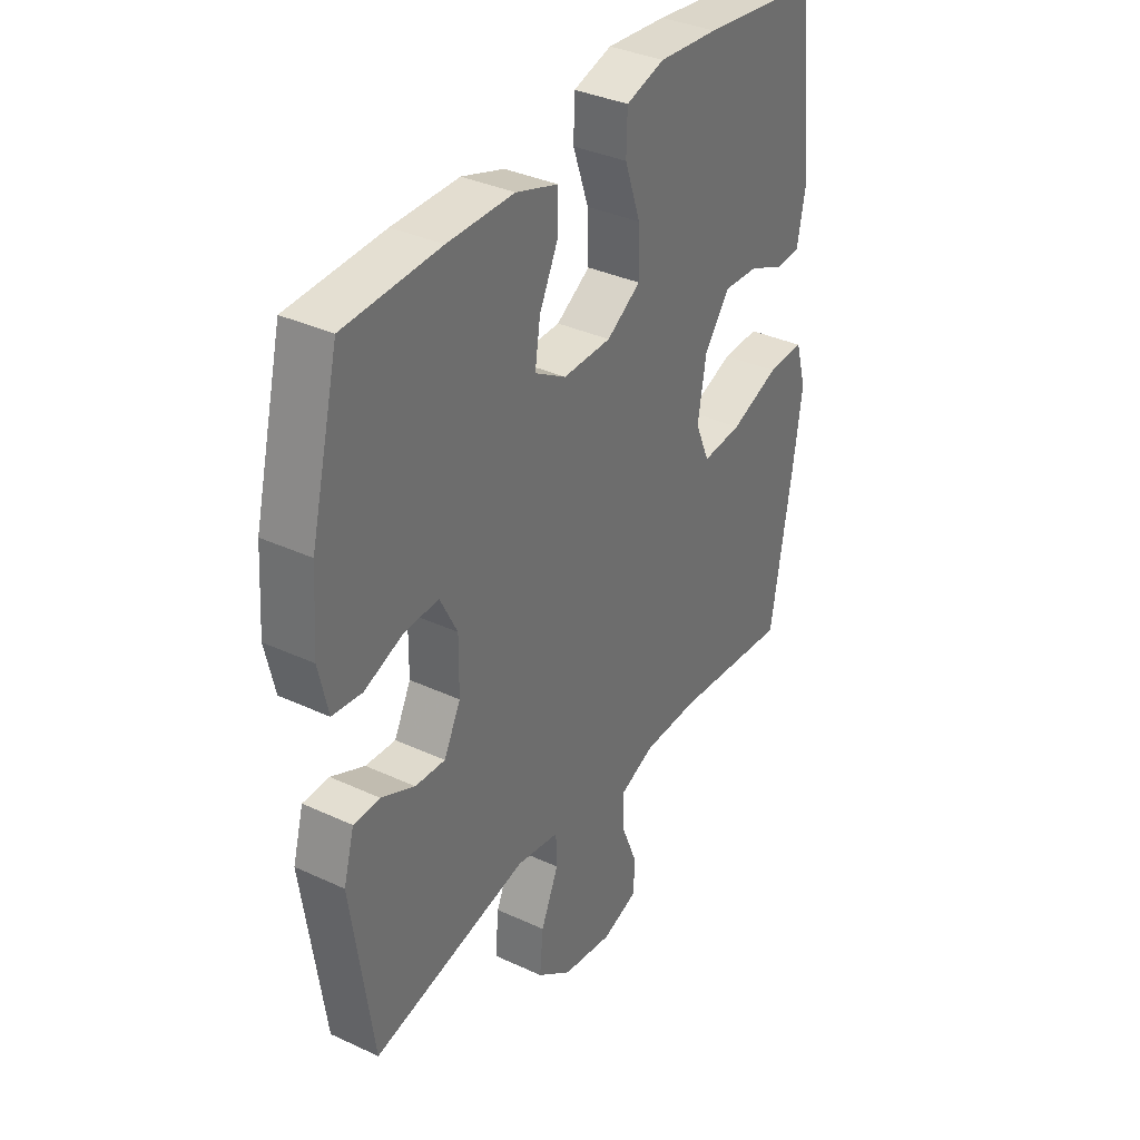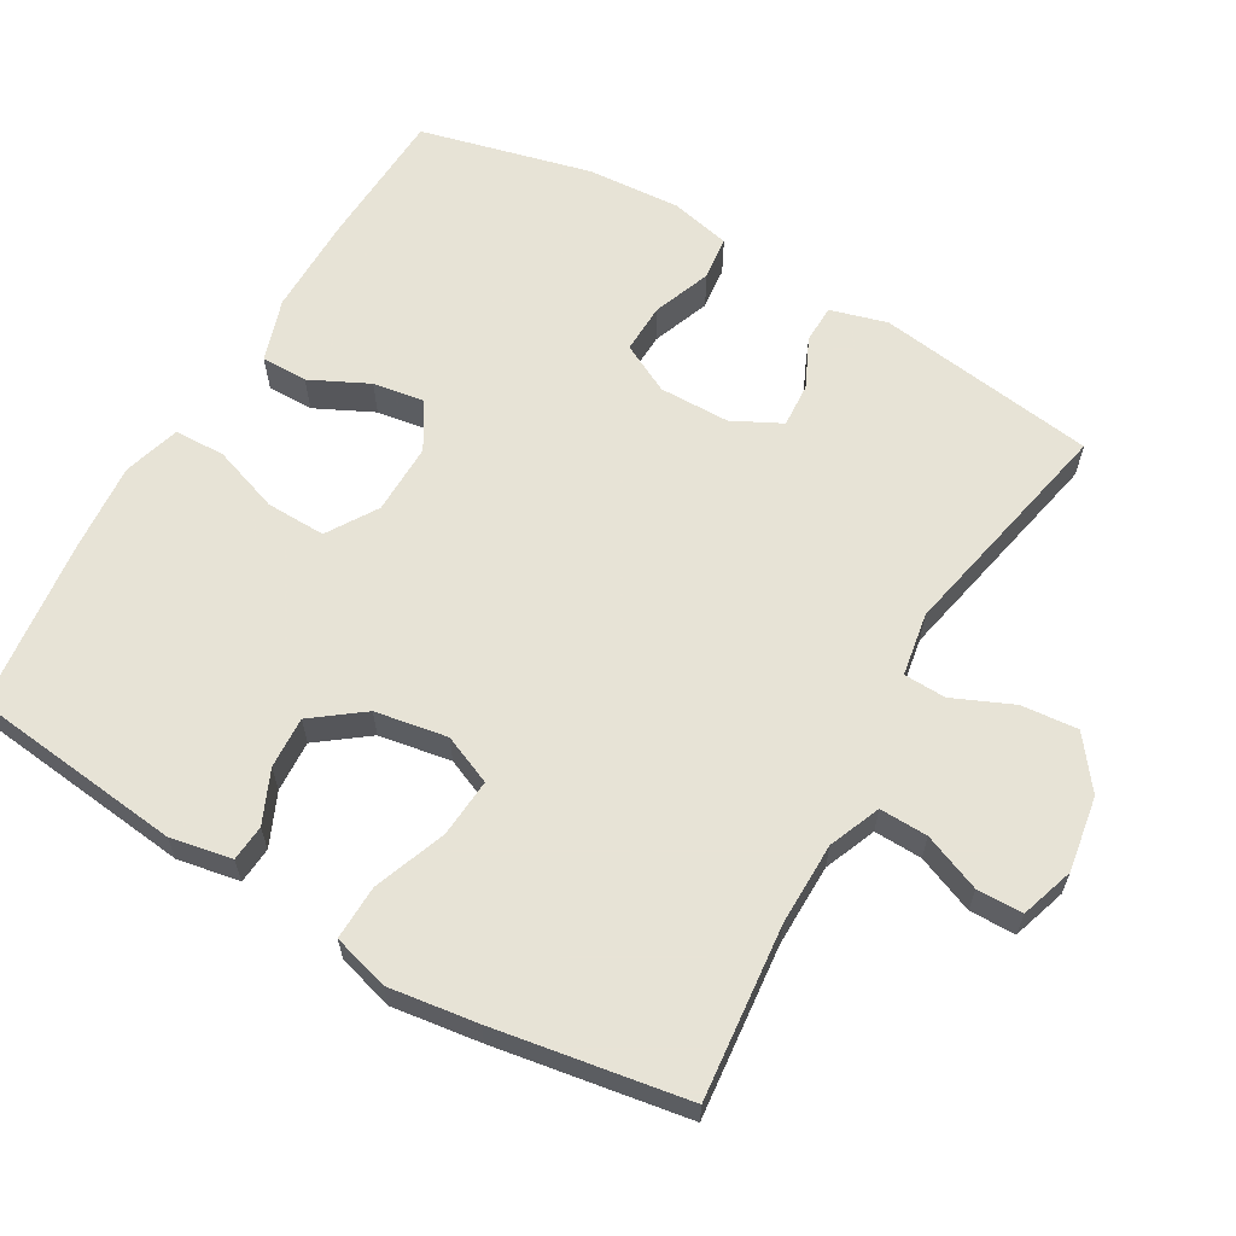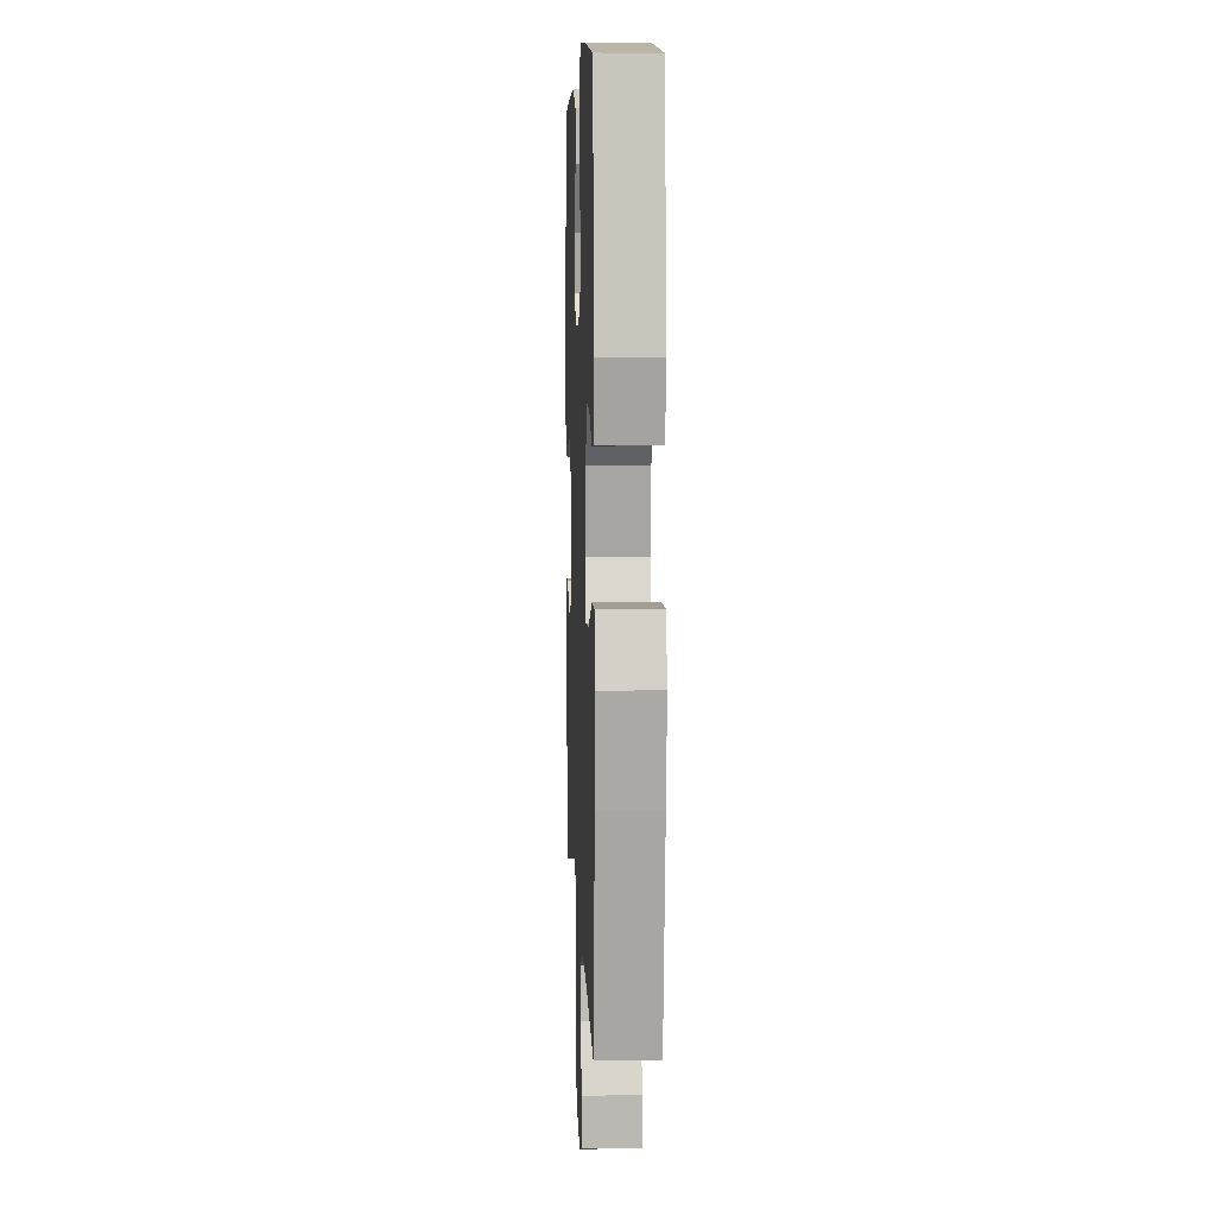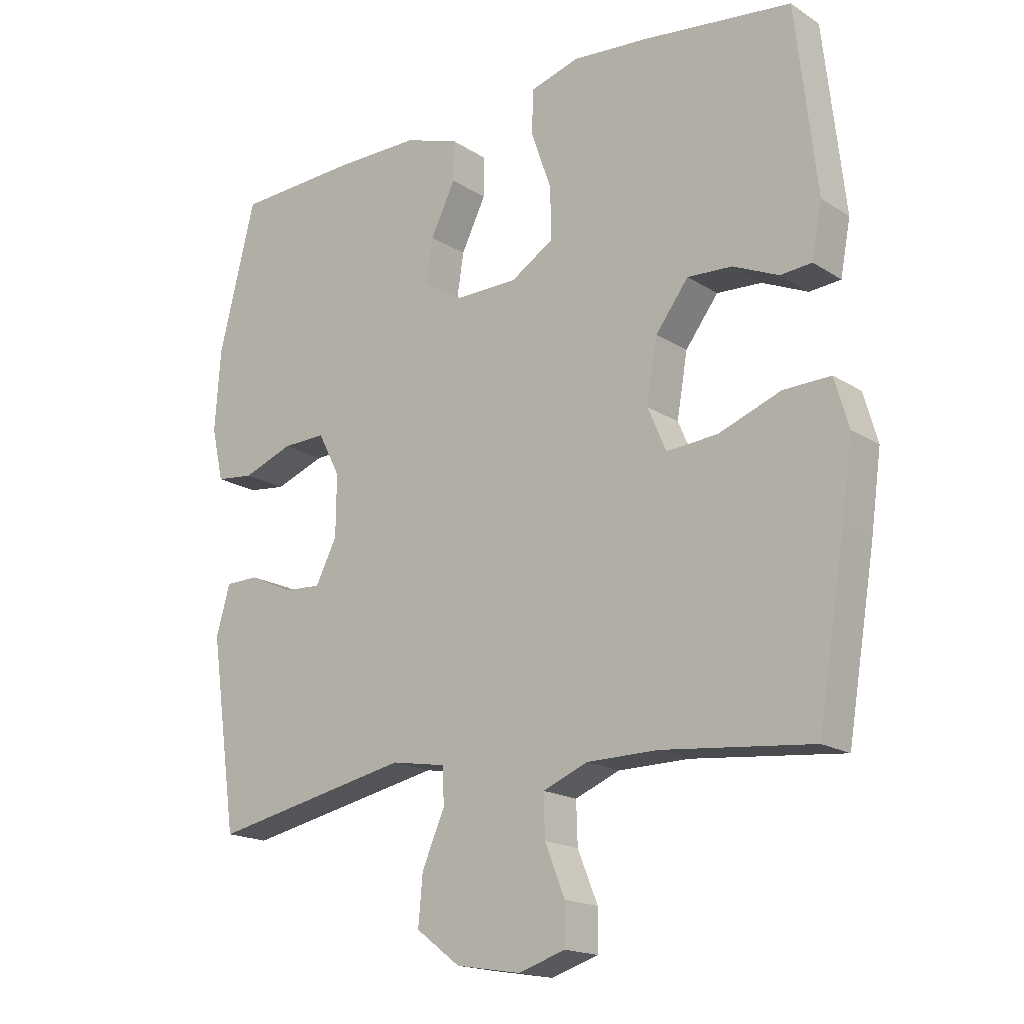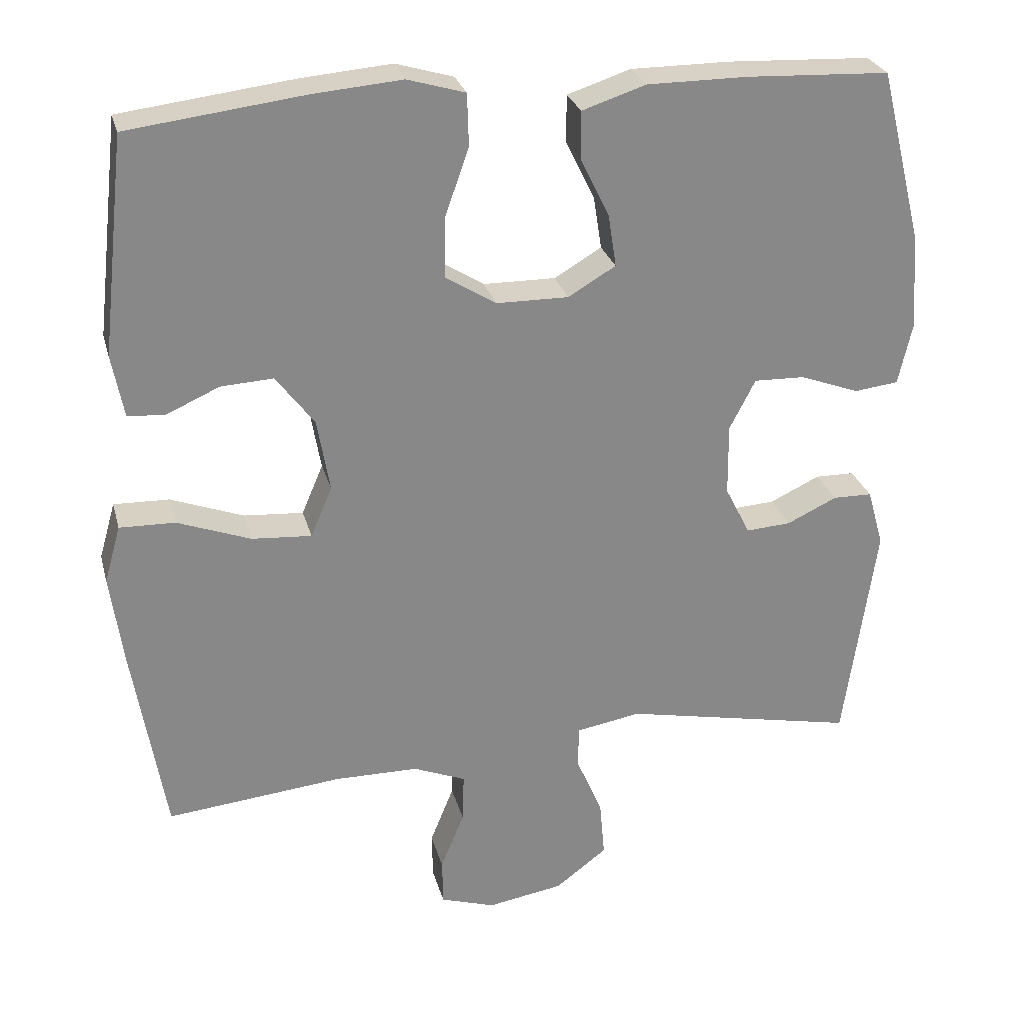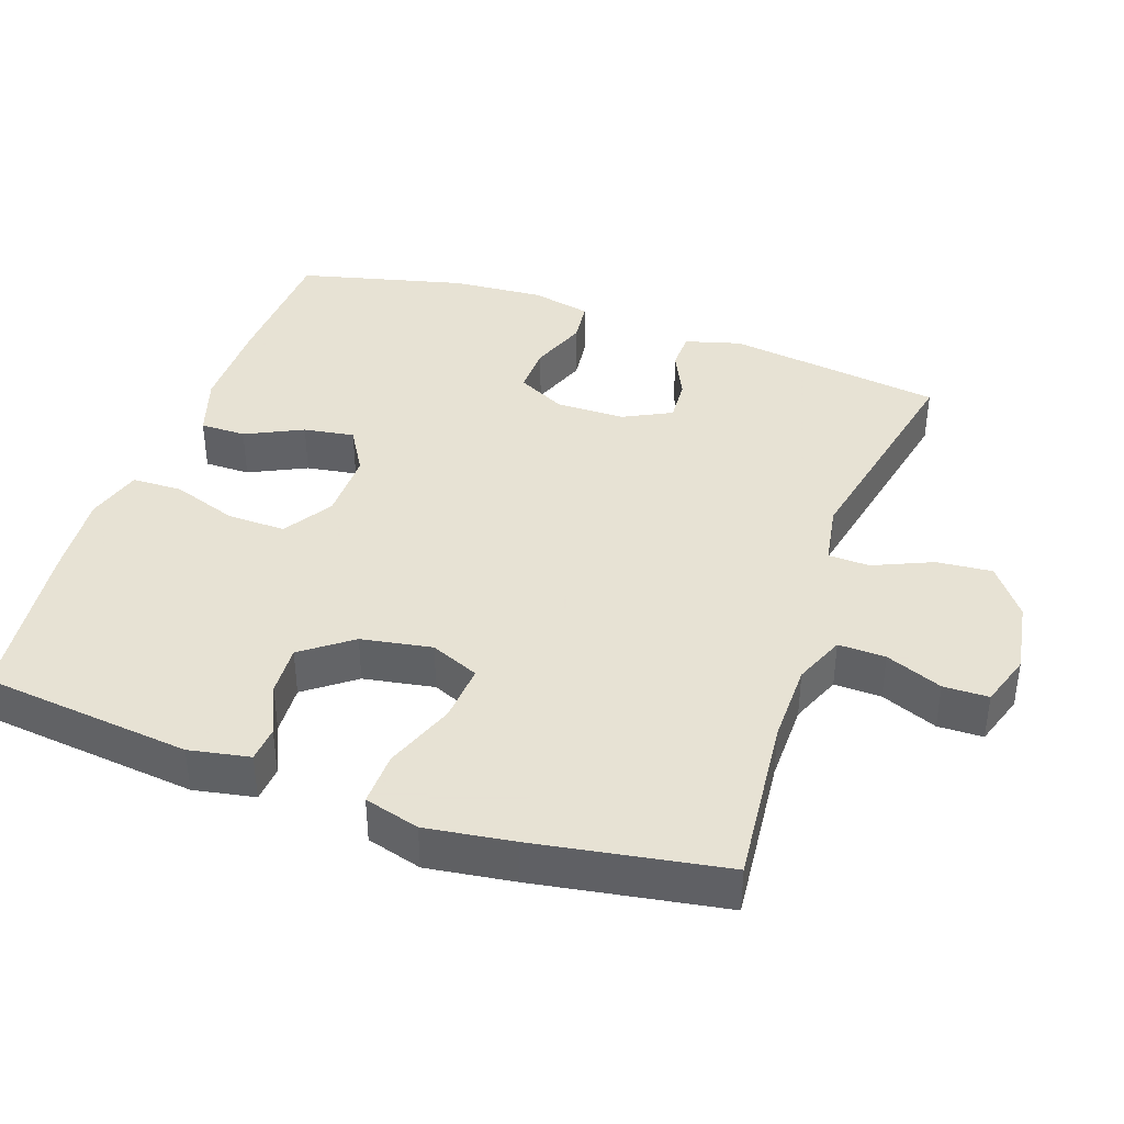
<metadata>
{"format":"obj","ext":"obj","renderer":"f3d","projection":"perspective","resolution":1024,"background":"white","views":[{"elev":35.5,"azim":-58.5,"up":"+Z"},{"elev":62.6,"azim":120.1,"up":"+Y"},{"elev":6.7,"azim":87.7,"up":"+Z"},{"elev":-17.6,"azim":38.8,"up":"+Z"},{"elev":27.2,"azim":165.8,"up":"+Z"},{"elev":39.7,"azim":109.2,"up":"+Y"}]}
</metadata>
<code>
v -0.5 0.07 0.5
v -0.306 0.07 0.509
v -0.171 0.07 0.509
v -0.085 0.07 0.481
v -0.085 0.07 0.417
v -0.124 0.07 0.337
v -0.135 0.07 0.266
v -0.071 0.07 0.228
v 0.027 0.07 0.229
v 0.096 0.07 0.272
v 0.094 0.07 0.354
v 0.062 0.07 0.446
v 0.064 0.07 0.516
v 0.142 0.07 0.539
v 0.263 0.07 0.529
v 0.5 0.07 0.5
v 0.533 0.07 0.207
v 0.517 0.07 0.122
v 0.467 0.07 0.118
v 0.395 0.07 0.15
v 0.324 0.07 0.154
v 0.272 0.07 0.085
v 0.255 0.07 -0.014
v 0.284 0.07 -0.082
v 0.365 0.07 -0.076
v 0.464 0.07 -0.039
v 0.539 0.07 -0.037
v 0.561 0.07 -0.114
v 0.544 0.07 -0.236
v 0.5 0.07 -0.5
v 0.262 0.07 -0.476
v 0.149 0.07 -0.477
v 0.078 0.07 -0.506
v 0.08 0.07 -0.572
v 0.112 0.07 -0.651
v 0.111 0.07 -0.714
v 0.037 0.07 -0.738
v -0.066 0.07 -0.721
v -0.136 0.07 -0.668
v -0.129 0.07 -0.59
v -0.093 0.07 -0.508
v -0.095 0.07 -0.45
v -0.182 0.07 -0.435
v -0.5 0.07 -0.5
v -0.543 0.07 -0.197
v -0.521 0.07 -0.119
v -0.468 0.07 -0.118
v -0.4 0.07 -0.15
v -0.339 0.07 -0.154
v -0.305 0.07 -0.087
v -0.304 0.07 0.01
v -0.339 0.07 0.078
v -0.408 0.07 0.076
v -0.488 0.07 0.046
v -0.548 0.07 0.053
v -0.567 0.07 0.137
v -0.558 0.07 0.266
v -0.5 0 0.5
v -0.306 0 0.509
v -0.171 0 0.509
v -0.085 0 0.481
v -0.085 0 0.417
v -0.124 0 0.337
v -0.135 0 0.266
v -0.071 0 0.228
v 0.027 0 0.229
v 0.096 0 0.272
v 0.094 0 0.354
v 0.062 0 0.446
v 0.064 0 0.516
v 0.142 0 0.539
v 0.263 0 0.529
v 0.5 0 0.5
v 0.533 0 0.207
v 0.517 0 0.122
v 0.467 0 0.118
v 0.395 0 0.15
v 0.324 0 0.154
v 0.272 0 0.085
v 0.255 0 -0.014
v 0.284 0 -0.082
v 0.365 0 -0.076
v 0.464 0 -0.039
v 0.539 0 -0.037
v 0.561 0 -0.114
v 0.544 0 -0.236
v 0.5 0 -0.5
v 0.262 0 -0.476
v 0.149 0 -0.477
v 0.078 0 -0.506
v 0.08 0 -0.572
v 0.112 0 -0.651
v 0.111 0 -0.714
v 0.037 0 -0.738
v -0.066 0 -0.721
v -0.136 0 -0.668
v -0.129 0 -0.59
v -0.093 0 -0.508
v -0.095 0 -0.45
v -0.182 0 -0.435
v -0.5 0 -0.5
v -0.543 0 -0.197
v -0.521 0 -0.119
v -0.468 0 -0.118
v -0.4 0 -0.15
v -0.339 0 -0.154
v -0.305 0 -0.087
v -0.304 0 0.01
v -0.339 0 0.078
v -0.408 0 0.076
v -0.488 0 0.046
v -0.548 0 0.053
v -0.567 0 0.137
v -0.558 0 0.266
f 53 54 55 56
f 52 53 56 57
f 45 46 47 48
f 43 44 45 48
f 42 43 48 49
f 38 39 40 41
f 38 41 42
f 37 38 42
f 34 35 36 37
f 33 34 37 42
f 32 33 42 49
f 28 29 30 31
f 25 26 27 28
f 24 25 28 31
f 23 24 31 32
f 17 18 19 20
f 17 20 21
f 16 17 21
f 15 16 21 22
f 11 12 13 14
f 10 11 14 15
f 3 4 5 6
f 3 6 7
f 2 3 7
f 52 57 1 2
f 51 52 2 7
f 50 51 7 8
f 49 50 8 9
f 32 49 9 10
f 22 23 32
f 10 15 22 32
f 113 112 111 110
f 114 113 110 109
f 105 104 103 102
f 105 102 101 100
f 106 105 100 99
f 98 97 96 95
f 99 98 95
f 99 95 94
f 94 93 92 91
f 99 94 91 90
f 106 99 90 89
f 88 87 86 85
f 85 84 83 82
f 88 85 82 81
f 89 88 81 80
f 77 76 75 74
f 78 77 74
f 78 74 73
f 79 78 73 72
f 71 70 69 68
f 72 71 68 67
f 63 62 61 60
f 64 63 60
f 64 60 59
f 59 58 114 109
f 64 59 109 108
f 65 64 108 107
f 66 65 107 106
f 67 66 106 89
f 89 80 79
f 89 79 72 67
f 1 58 59 2
f 2 59 60 3
f 3 60 61 4
f 4 61 62 5
f 5 62 63 6
f 6 63 64 7
f 7 64 65 8
f 8 65 66 9
f 9 66 67 10
f 10 67 68 11
f 11 68 69 12
f 12 69 70 13
f 13 70 71 14
f 14 71 72 15
f 15 72 73 16
f 16 73 74 17
f 17 74 75 18
f 18 75 76 19
f 19 76 77 20
f 20 77 78 21
f 21 78 79 22
f 22 79 80 23
f 23 80 81 24
f 24 81 82 25
f 25 82 83 26
f 26 83 84 27
f 27 84 85 28
f 28 85 86 29
f 29 86 87 30
f 30 87 88 31
f 31 88 89 32
f 32 89 90 33
f 33 90 91 34
f 34 91 92 35
f 35 92 93 36
f 36 93 94 37
f 37 94 95 38
f 38 95 96 39
f 39 96 97 40
f 40 97 98 41
f 41 98 99 42
f 42 99 100 43
f 43 100 101 44
f 44 101 102 45
f 45 102 103 46
f 46 103 104 47
f 47 104 105 48
f 48 105 106 49
f 49 106 107 50
f 50 107 108 51
f 51 108 109 52
f 52 109 110 53
f 53 110 111 54
f 54 111 112 55
f 55 112 113 56
f 56 113 114 57
f 57 114 58 1

</code>
